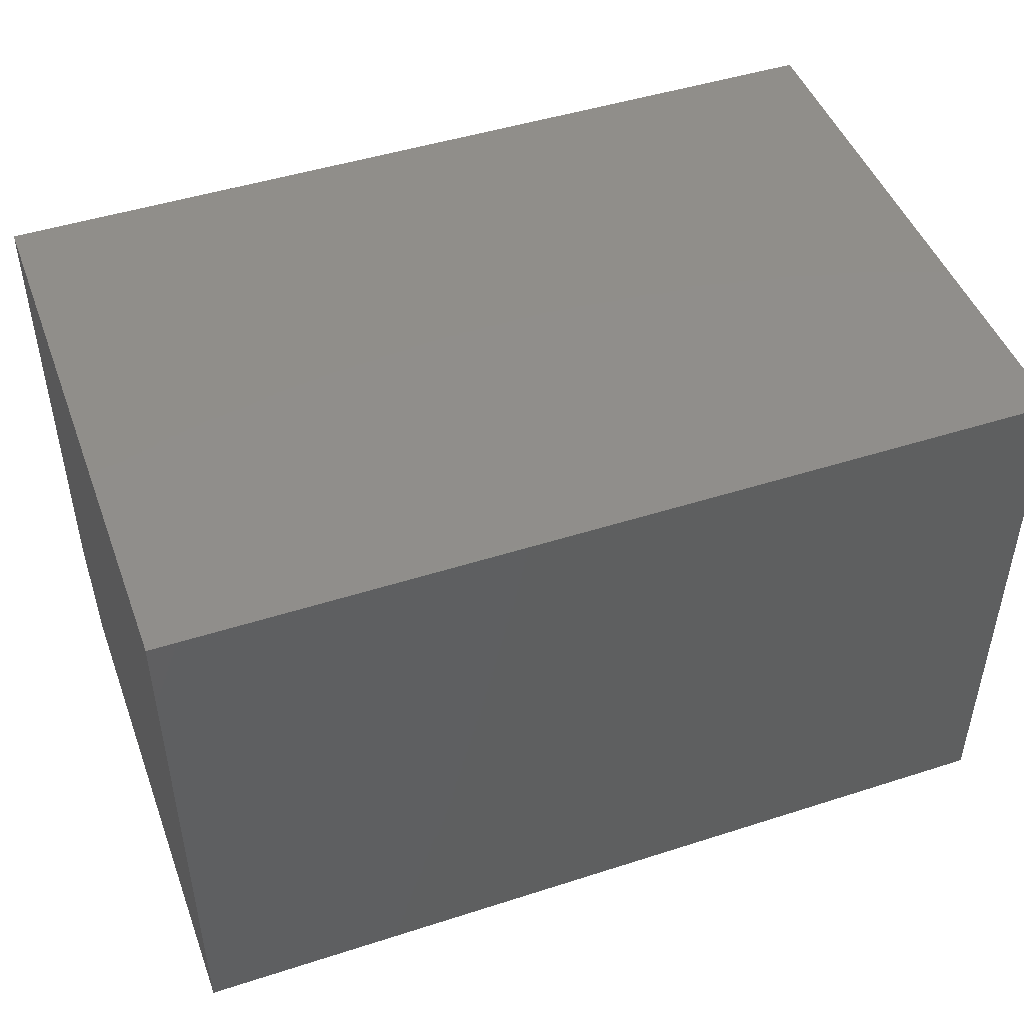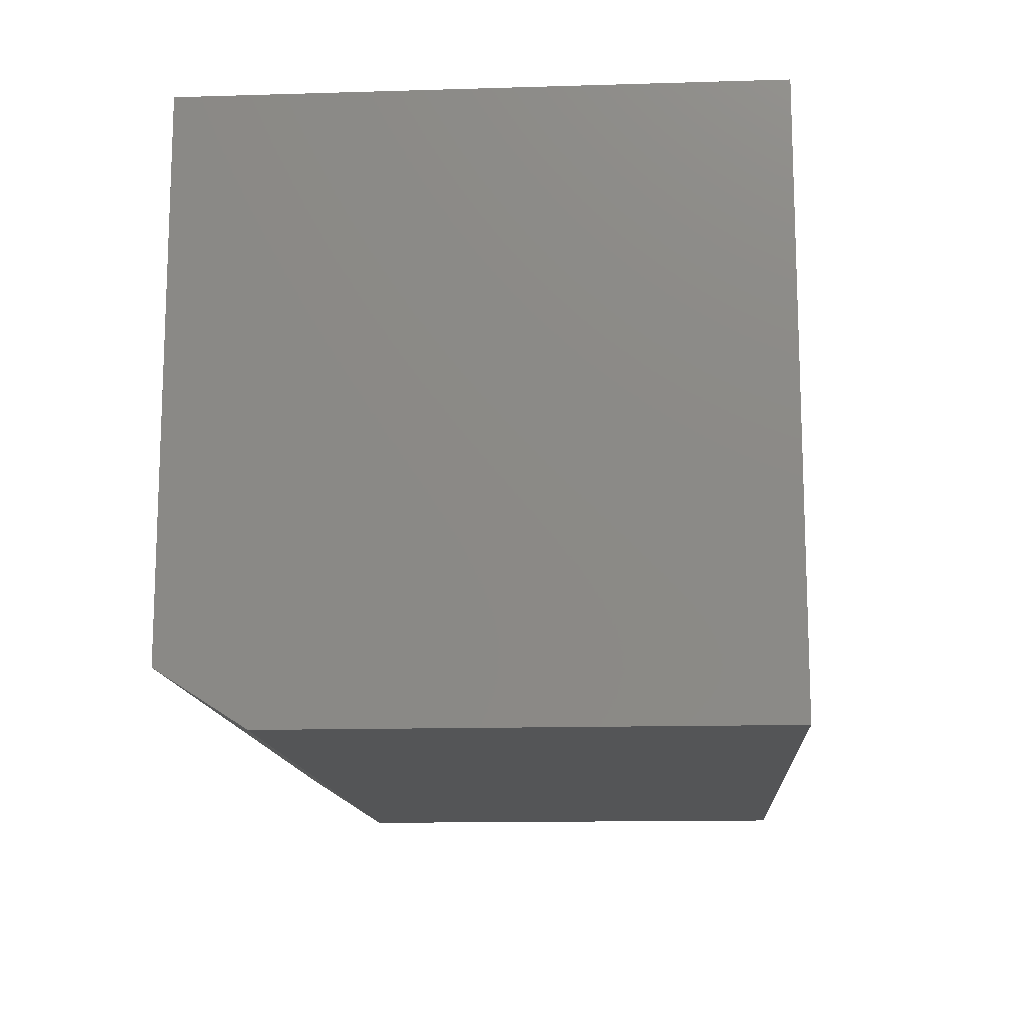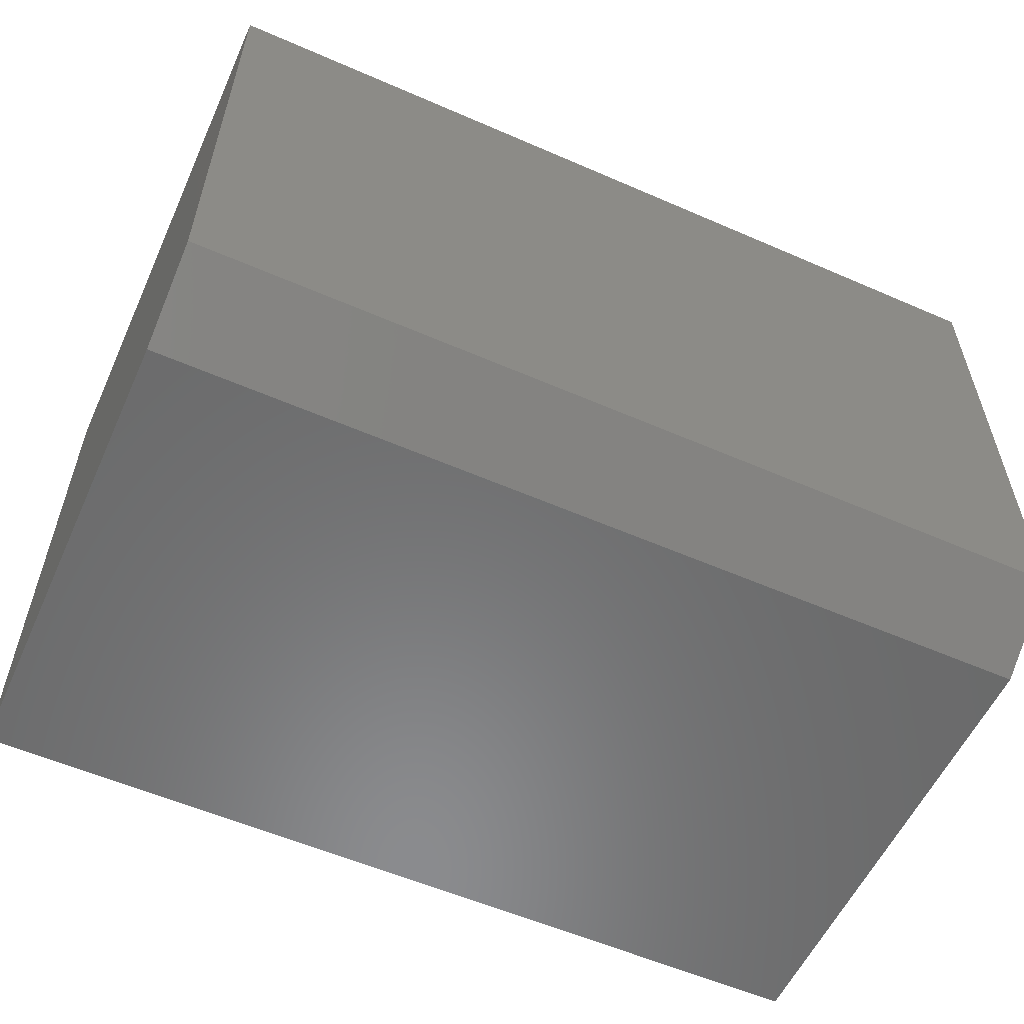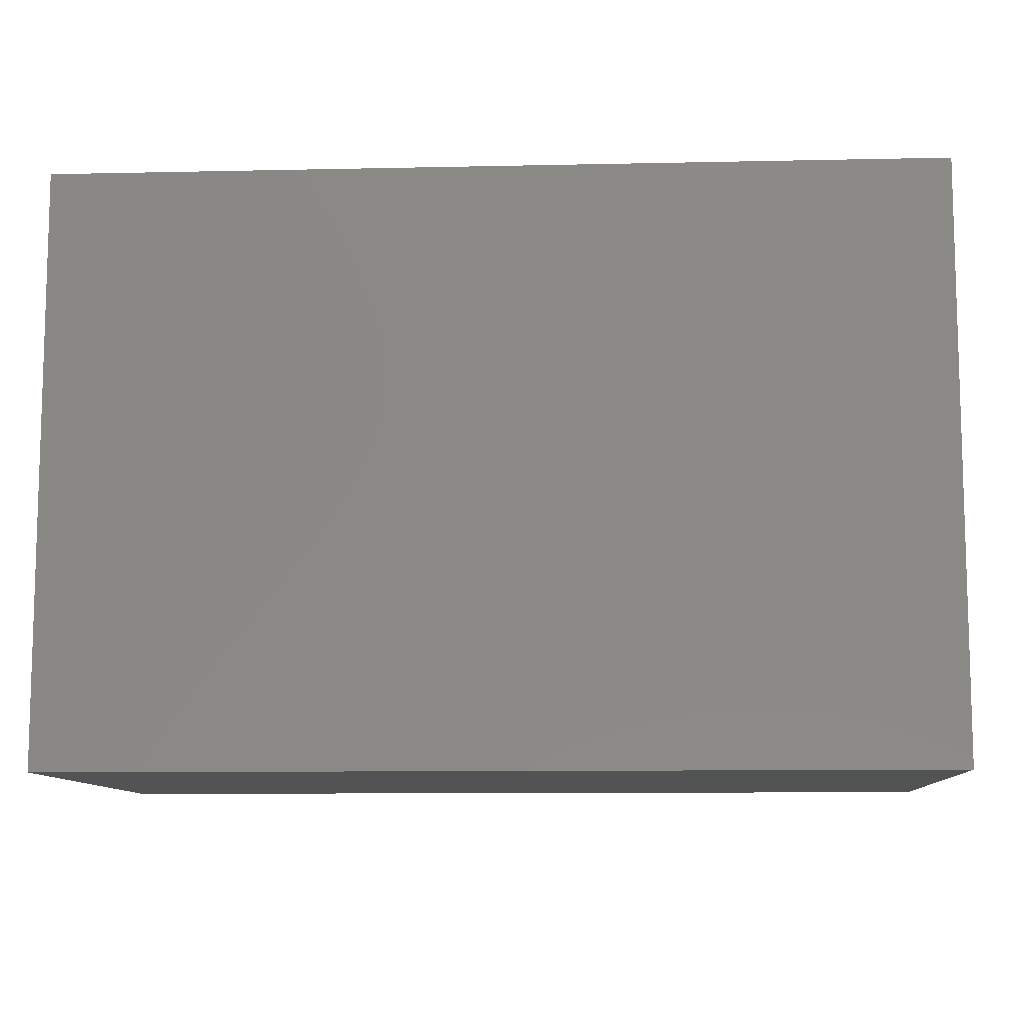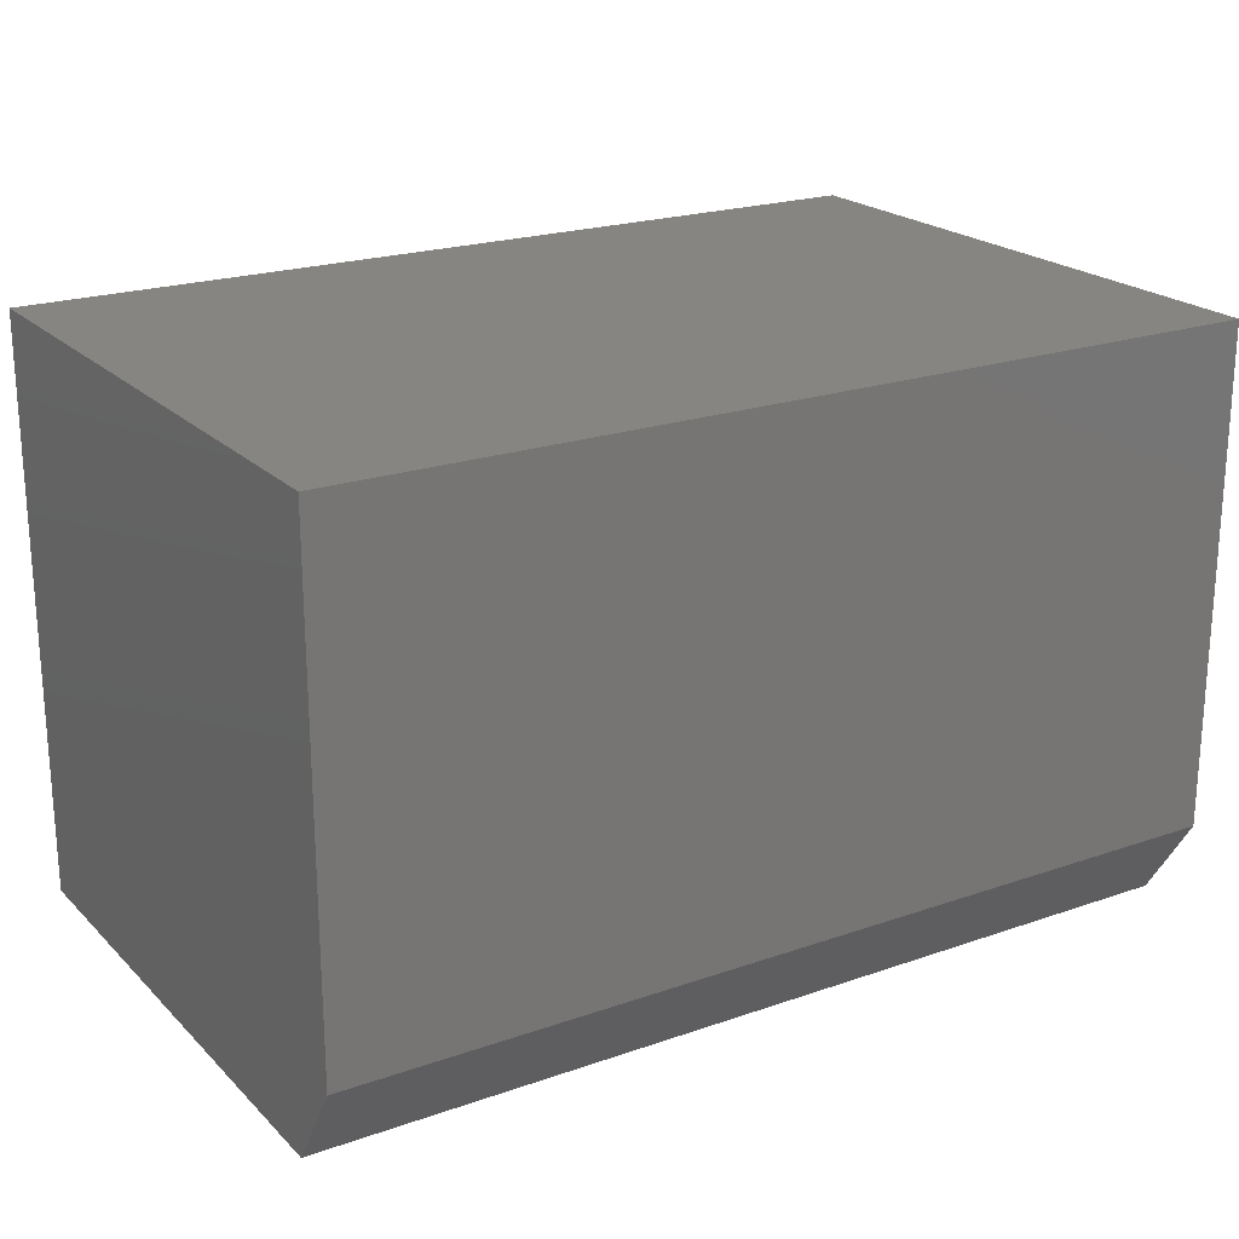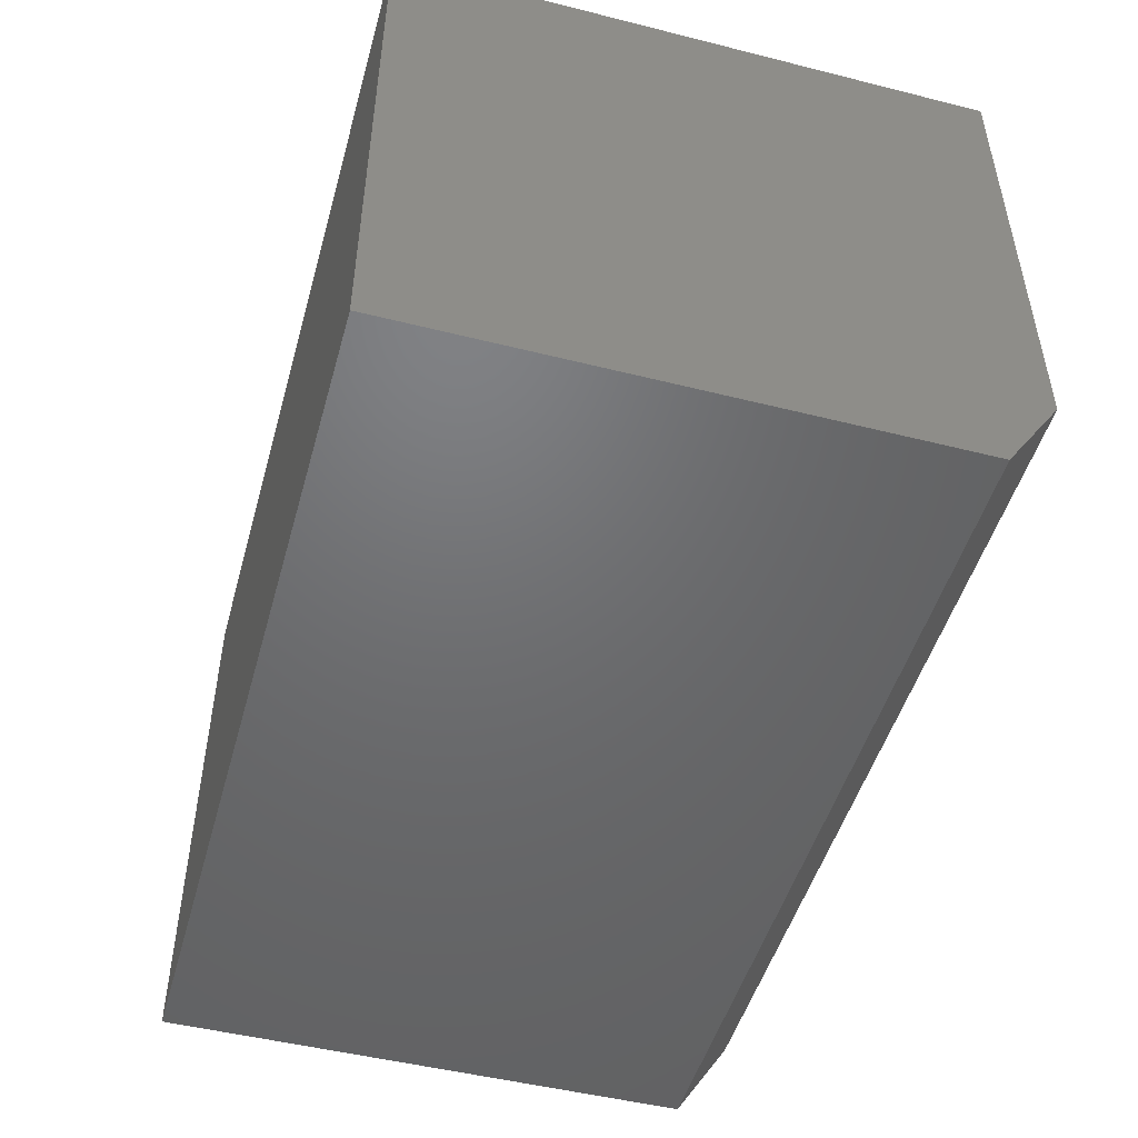
<metadata>
{"format":"stl","ext":"stl","renderer":"f3d","projection":"perspective","resolution":1024,"background":"white","views":[{"elev":47.0,"azim":160.0,"up":"+Z"},{"elev":-13.4,"azim":-86.1,"up":"+Y"},{"elev":-56.9,"azim":155.6,"up":"+Y"},{"elev":-9.9,"azim":3.2,"up":"+Y"},{"elev":21.4,"azim":-31.7,"up":"+Z"},{"elev":-49.0,"azim":-105.6,"up":"+Z"}]}
</metadata>
<code>
# stl→obj: 10 verts, 16 faces
v -0.5312 -0.75 -0.6094
v 0.5938 -0.75 -0.6094
v -0.5312 -0.75 0.003618
v 0.5938 -0.75 0.003618
v -0.5312 8.02e-17 0.003618
v -0.5312 0 -0.7188
v -0.5312 -0.6797 -0.7188
v 0.5938 1.249e-16 -0.7188
v 0.5938 2.051e-16 0.003618
v 0.5938 -0.6797 -0.7188
f 1 2 3
f 3 2 4
f 5 6 3
f 3 6 7
f 3 7 1
f 8 9 10
f 10 9 4
f 10 4 2
f 7 6 10
f 10 6 8
f 2 1 10
f 10 1 7
f 6 5 8
f 8 5 9
f 4 9 3
f 3 9 5

</code>
